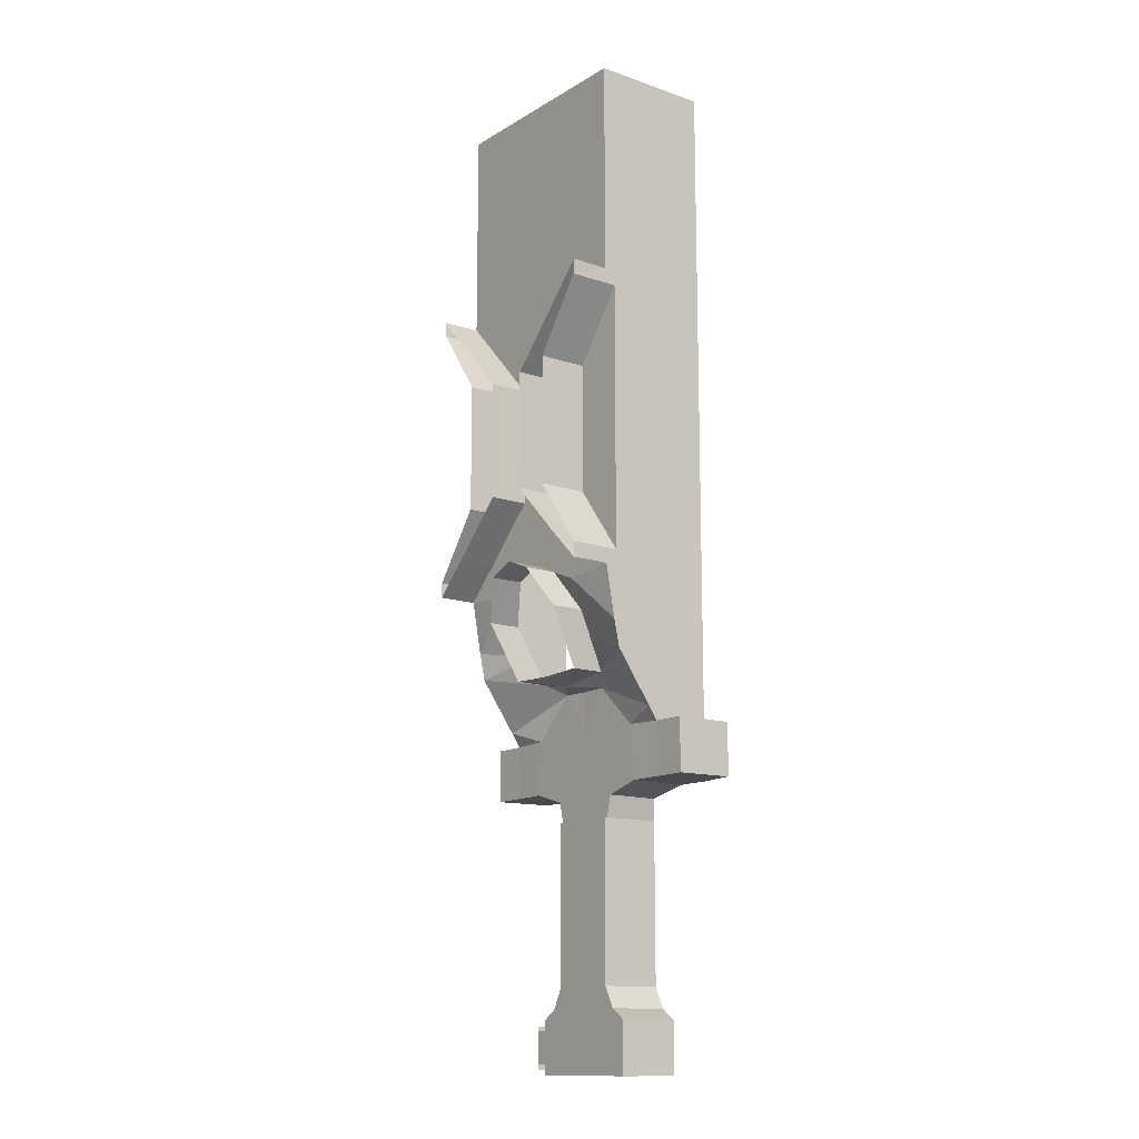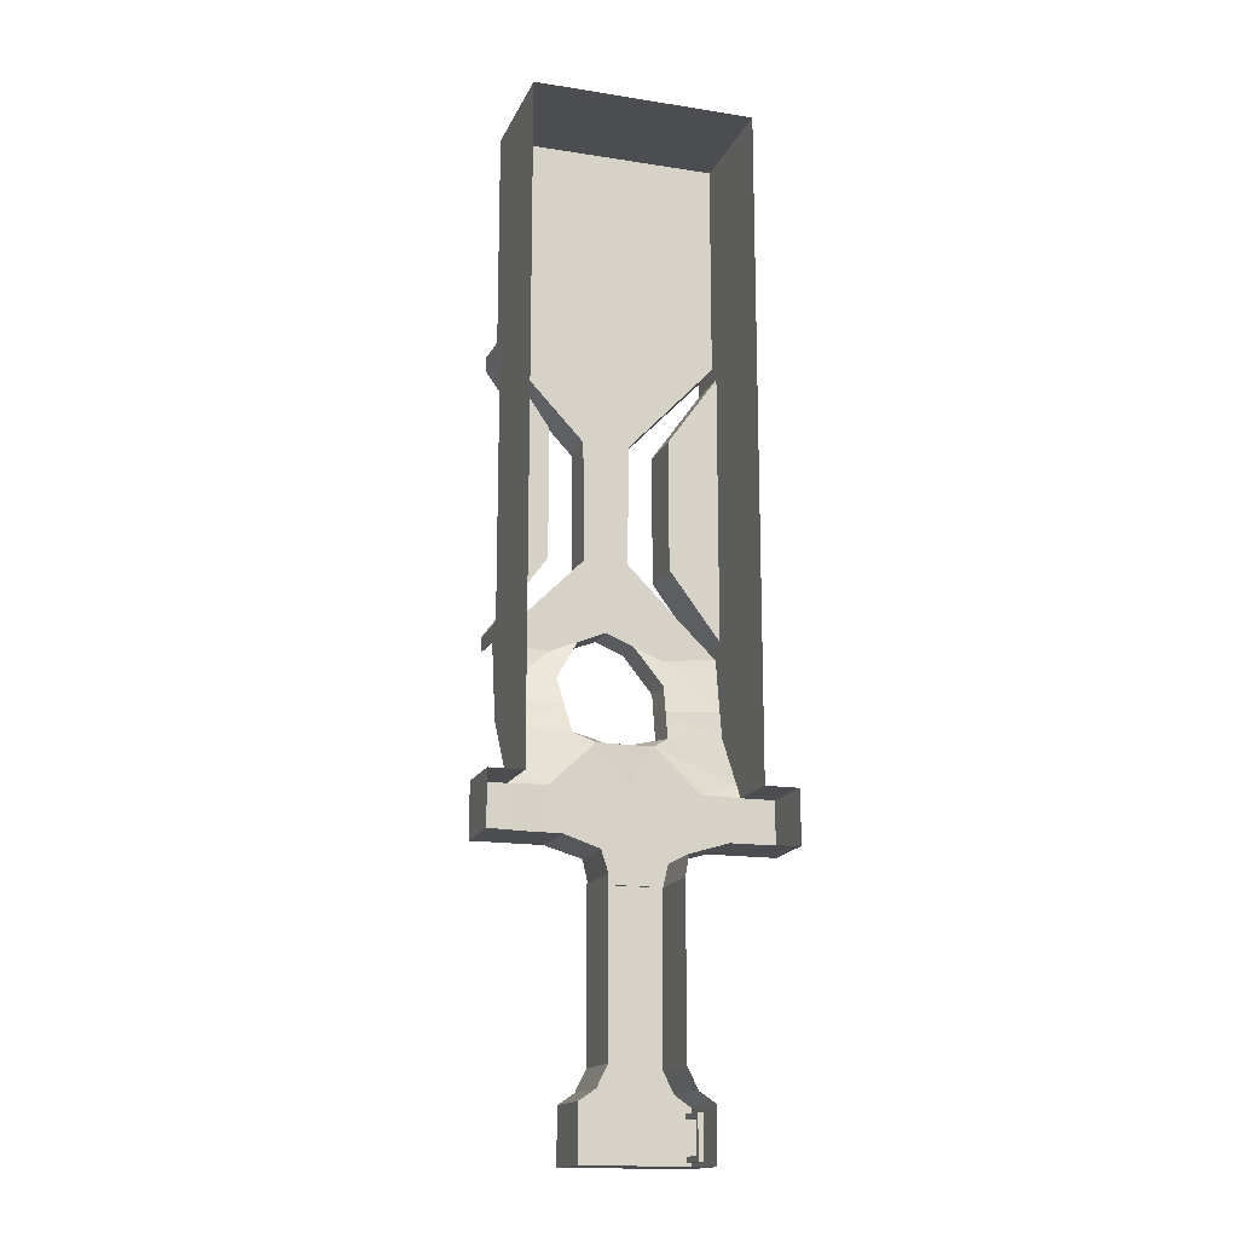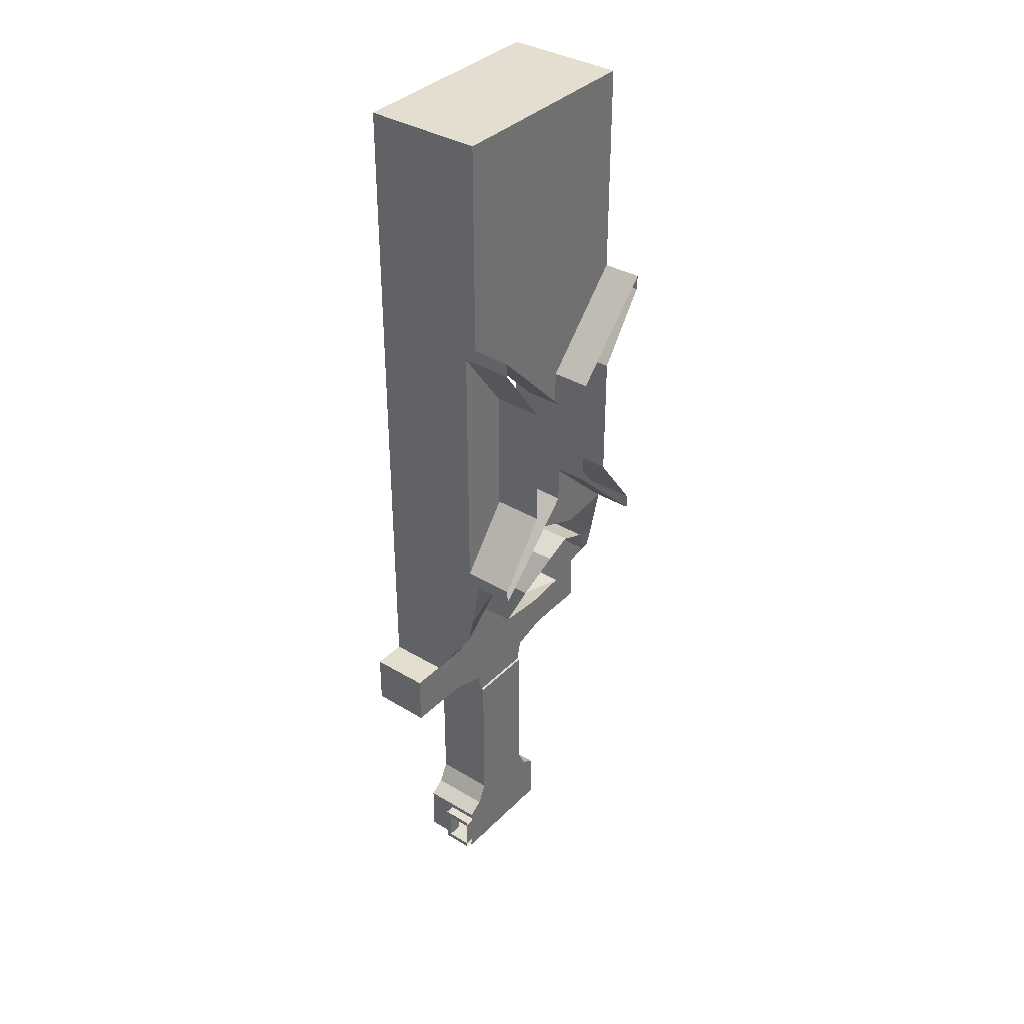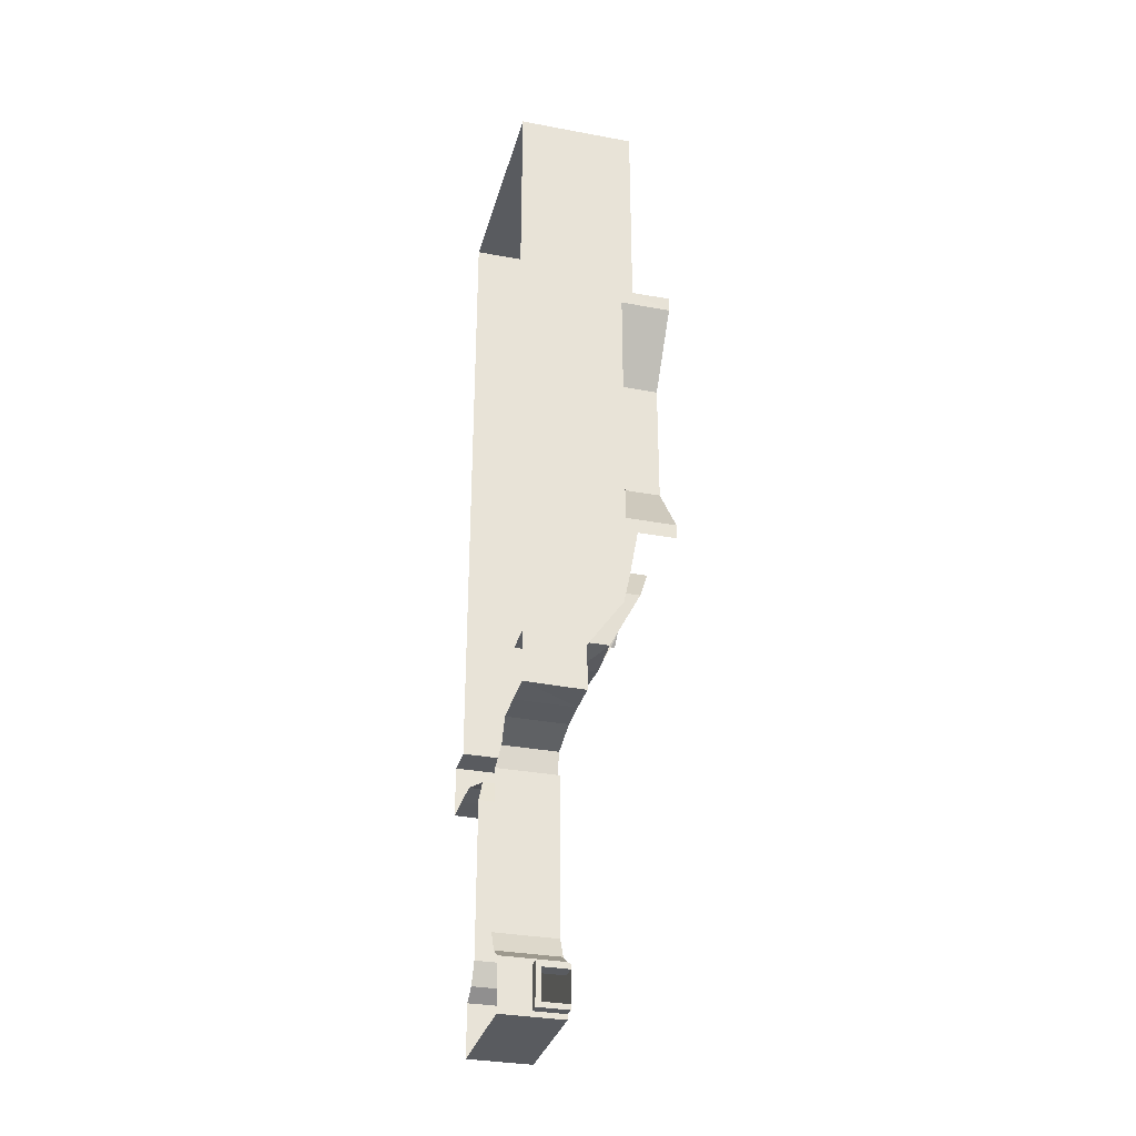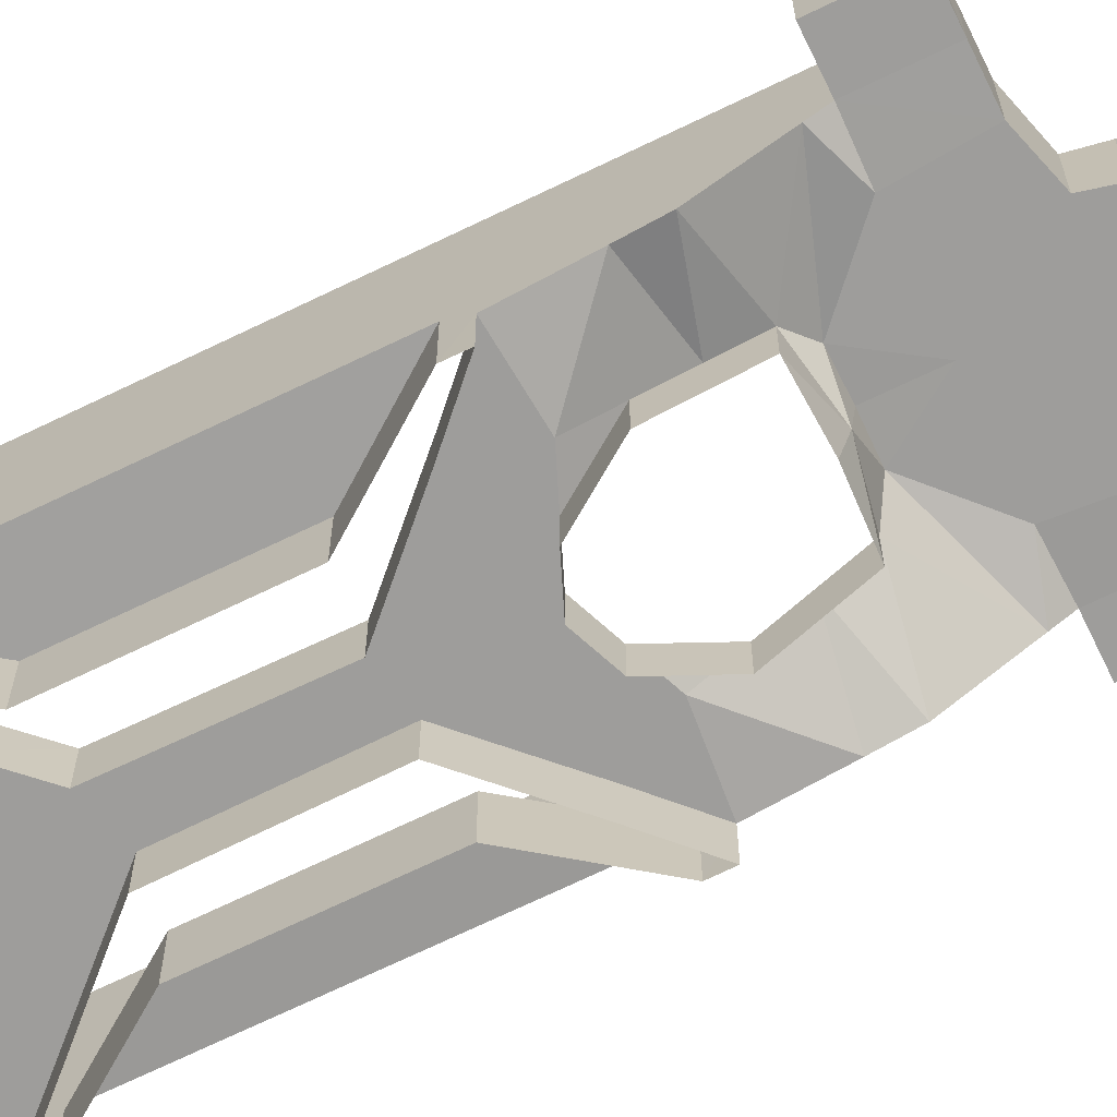
<metadata>
{"format":"obj","ext":"obj","renderer":"f3d","projection":"perspective","resolution":1024,"background":"white","views":[{"elev":-13.6,"azim":52.4,"up":"+Z"},{"elev":-16.0,"azim":162.0,"up":"+Z"},{"elev":36.4,"azim":-52.0,"up":"+Z"},{"elev":-32.2,"azim":-104.7,"up":"+Z"},{"elev":-70.4,"azim":115.8,"up":"+Y"}]}
</metadata>
<code>
o collision
v 9.791 10.03 -1.683
v 9.791 10.03 -4.283
v 10.84 10.04 -5.392
v 10.85 10.03 -6.827
v 11.12 10.03 -1.683
v 11.12 10.03 -7.665
v 10.19 10.03 -7.489
v 10.45 10.03 -7.939
v 9.791 10.03 -7.88
v 9.791 10.15 -8.517
v 11.12 10.03 -4.283
v 11.12 10.04 -5.392
v 10.39 10.16 -5.312
v 10.39 10.16 -6.881
v 9.791 10.18 -4.465
v 9.791 10.18 -7.698
v 9.791 10.76 -1.683
v 9.791 10.76 -4.283
v 9.791 10.76 -9.629
v 9.385 10.76 -9.629
v 11.12 10.76 -1.683
v 11.12 10.76 -9.118
v 10.79 10.75 -9.113
v 10.25 10.75 -9.614
v 11.12 10.75 -9.614
v 9.791 10.76 -10.27
v 9.385 10.76 -10.27
v 10.2 10.75 -10.27
v 11.12 10.75 -10.27
v 9.791 10.03 -2.983
v 11.12 10.03 -2.983
v 9.791 10.76 -2.983
v 11.12 10.03 -3.633
v 9.791 10.03 -3.633
v 9.791 10.76 -3.633
v 9.791 10.03 -2.333
v 9.791 10.76 -2.333
v 11.12 10.03 -2.333
v 10.45 10.03 -1.683
v 10.45 10.03 -4.283
v 10.45 10.03 -4.984
v 10.45 10.76 -1.683
v 10.45 10.03 -2.983
v 10.45 10.03 -3.633
v 10.45 10.03 -2.333
v 10.85 10.03 -6.109
v 11.12 10.03 -4.984
v 9.791 10.18 -5.312
v 9.791 10.18 -6.881
v 10.39 10.16 -6.096
v 9.791 10.18 -6.096
v 9.791 10.76 -8.586
v 9.791 10.76 -7.88
v 9.791 10.76 -7.624
v 9.791 9.56 -7.698
v 10.39 9.56 -6.881
v 9.791 9.56 -4.465
v 10.39 9.56 -6.096
v 10.39 9.56 -5.312
v 10.85 9.56 -6.827
v 10.19 9.56 -7.489
v 10.84 9.56 -5.392
v 9.792 9.56 -7.88
v 10.85 9.56 -6.109
v 9.781 9.56 -4.283
v 10.46 9.56 -4.99
v 10.54 10.03 -7.142
v 10.54 9.56 -7.142
v 10.78 10.03 -7.802
v 9.791 10.76 -4.951
v 9.791 10.76 -5.619
v 9.791 10.76 -6.288
v 9.791 10.76 -6.956
v 9.791 10.76 -8.292
v 9.791 10.76 -8.96
v 10.49 9.807 -8.284
v 10.57 10.17 -8.974
v 10.53 9.986 -8.629
v 11.12 10.15 -9.002
v 10.78 9.627 -7.802
v 11.12 9.627 -7.665
v 10.63 10.75 -10.4
v 10.7 10.75 -10.66
v 10.7 11.09 -10.66
v 11.12 10.47 -9.084
v 9.791 10.39 -9.1
v 10.53 10.39 -8.629
v 10.57 10.57 -8.974
v 9.791 10.21 -8.843
v 10.49 10.21 -8.284
v 9.791 10.65 -9.466
v 9.791 10.09 -8.183
v 12.45 10.03 -1.683
v 12.45 10.03 -4.283
v 11.4 10.04 -5.392
v 11.38 10.03 -6.827
v 12.04 10.03 -7.489
v 11.79 10.03 -7.939
v 12.45 10.03 -7.88
v 12.45 10.15 -8.517
v 11.84 10.16 -5.312
v 11.84 10.16 -6.881
v 12.45 10.18 -4.465
v 12.45 10.18 -7.698
v 12.45 10.76 -1.683
v 12.45 10.76 -4.283
v 12.45 10.76 -9.629
v 12.85 10.76 -9.629
v 11.45 10.75 -9.113
v 11.98 10.75 -9.614
v 12.45 10.76 -10.27
v 12.85 10.76 -10.27
v 12.04 10.75 -10.27
v 12.45 10.03 -2.983
v 12.45 10.76 -2.983
v 12.45 10.03 -3.633
v 12.45 10.76 -3.633
v 12.45 10.03 -2.333
v 12.45 10.76 -2.333
v 11.78 10.03 -1.683
v 11.78 10.03 -4.283
v 11.78 10.03 -4.984
v 11.78 10.76 -1.683
v 11.78 10.03 -2.983
v 11.78 10.03 -3.633
v 11.78 10.03 -2.333
v 11.39 10.03 -6.109
v 12.45 10.18 -5.312
v 12.45 10.18 -6.881
v 11.84 10.16 -6.096
v 12.45 10.18 -6.096
v 12.45 10.76 -8.586
v 12.45 10.76 -7.88
v 12.45 10.76 -7.624
v 12.45 9.56 -7.698
v 11.84 9.56 -6.881
v 12.45 9.56 -4.465
v 11.84 9.56 -6.096
v 11.84 9.56 -5.312
v 11.38 9.56 -6.827
v 12.04 9.56 -7.489
v 11.4 9.56 -5.392
v 12.44 9.56 -7.88
v 11.39 9.56 -6.109
v 12.46 9.56 -4.283
v 11.78 9.56 -4.99
v 11.7 10.03 -7.142
v 11.7 9.56 -7.142
v 11.45 10.03 -7.802
v 12.45 10.76 -4.951
v 12.45 10.76 -5.619
v 12.45 10.76 -6.288
v 12.45 10.76 -6.956
v 12.45 10.76 -8.292
v 12.45 10.76 -8.96
v 11.6 11.41 -10.4
v 12.85 11.48 -9.629
v 12.45 11.49 -10.27
v 12.85 11.48 -10.26
v 11.75 9.807 -8.284
v 11.67 10.17 -8.974
v 11.71 9.986 -8.629
v 11.45 9.627 -7.802
v 12.04 11.48 -10.27
v 11.6 10.75 -10.4
v 11.54 10.75 -10.66
v 11.54 11.09 -10.66
v 12.45 10.39 -9.1
v 11.71 10.39 -8.629
v 11.67 10.57 -8.974
v 12.45 10.21 -8.843
v 11.75 10.21 -8.284
v 12.45 10.65 -9.466
v 12.45 10.09 -8.183
v 11.12 10.72 -10.66
v 11.12 10.72 -12.58
v 10.7 10.72 -10.66
v 10.7 10.72 -12.58
v 10.57 10.72 -12.83
v 11.12 10.72 -12.96
v 11.12 10.72 -11.62
v 10.7 10.72 -11.62
v 11.12 10.72 -12.1
v 10.7 10.72 -12.1
v 11.12 10.72 -11.14
v 10.7 10.72 -11.14
v 10.7 11.47 -10.66
v 10.7 11.47 -12.58
v 10.7 11.47 -11.62
v 10.7 11.47 -12.1
v 10.7 11.47 -11.14
v 11.54 10.72 -10.66
v 11.54 10.72 -12.58
v 11.67 10.72 -12.83
v 11.54 10.72 -11.62
v 11.54 10.72 -12.1
v 11.54 10.72 -11.14
v 11.54 11.47 -10.66
v 11.54 11.47 -12.58
v 11.54 11.47 -11.62
v 11.54 11.47 -12.1
v 11.54 11.47 -11.14
v 10.57 11.47 -12.83
v 10.38 11.47 -12.96
v 11.67 11.47 -12.83
v 11.85 11.47 -12.96
v 11.12 10.75 -10.66
v 10.7 10.75 -10.66
v 11.85 10.72 -12.96
v 11.85 10.72 -13.58
v 10.38 10.72 -12.96
v 11.12 10.72 -13.58
v 10.38 10.72 -13.58
v 10.7 10.72 -12.96
v 11.85 10.72 -13.27
v 10.7 10.72 -13.58
v 11.12 10.72 -13.27
v 11.54 10.72 -13.58
v 11.54 10.72 -13.27
v 10.7 10.72 -13.27
v 11.85 11.47 -13.58
v 11.12 11.47 -13.58
v 10.38 11.47 -13.58
v 10.7 11.47 -13.58
v 11.54 11.47 -13.58
v 11.85 11.47 -13.27
v 10.38 10.72 -13.52
v 10.38 10.72 -13.02
v 10.38 11.09 -13.02
v 10.38 11.09 -13.52
v 10.38 11.47 -13.02
v 10.38 11.47 -13.52
v 11.54 10.72 -12.96
v 9.385 11.48 -10.26
v 9.791 11.49 -10.27
v 10.2 11.48 -10.27
v 9.385 11.48 -9.629
v 10.63 11.41 -10.4
v 9.791 11.48 -1.683
v 9.791 11.48 -4.283
v 9.791 11.48 -9.629
v 11.12 11.48 -1.683
v 9.791 11.48 -2.983
v 9.791 11.48 -3.633
v 9.791 11.48 -2.333
v 10.45 11.48 -1.683
v 9.791 11.48 -8.586
v 9.791 11.48 -7.88
v 9.791 11.48 -7.624
v 9.791 11.48 -4.951
v 9.791 11.48 -5.619
v 9.791 11.48 -6.288
v 9.791 11.48 -6.956
v 9.791 11.48 -8.292
v 9.791 11.48 -8.96
v 12.45 11.48 -1.683
v 12.45 11.48 -4.283
v 12.45 11.48 -9.629
v 12.45 11.48 -2.983
v 12.45 11.48 -3.633
v 12.45 11.48 -2.333
v 11.78 11.48 -1.683
v 12.45 11.48 -8.586
v 12.45 11.48 -7.88
v 12.45 11.48 -7.624
v 12.45 11.48 -4.951
v 12.45 11.48 -5.619
v 12.45 11.48 -6.288
v 12.45 11.48 -6.956
v 12.45 11.48 -8.292
v 12.45 11.48 -8.96
v 10.26 10.72 -13.08
v 10.26 10.72 -13.02
v 10.45 10.72 -13.02
v 10.45 10.72 -13.08
v 10.45 11.03 -13.08
v 10.26 11.03 -13.46
v 10.26 11.03 -13.08
v 10.26 10.72 -13.52
v 10.26 10.72 -13.46
v 10.45 11.03 -13.46
v 10.45 10.72 -13.46
v 10.45 10.72 -13.52
v 10.26 11.09 -13.02
v 10.45 11.09 -13.02
v 10.26 11.09 -13.52
v 10.45 11.09 -13.52
v 10.26 10.72 -13.08
v 10.38 10.72 -13.08
v 10.26 10.72 -13.46
v 10.38 10.72 -13.46
f 6 67 4
f 33 40 44
f 46 12 95
f 23 25 24
f 29 24 25
f 19 28 26
f 19 27 20
f 38 43 45
f 31 44 43
f 5 45 39
f 39 36 1
f 43 34 30
f 45 30 36
f 3 47 12
f 44 2 34
f 40 41 2
f 47 40 11
f 16 49 14
f 13 48 15
f 50 48 13
f 14 51 50
f 4 96 6
f 69 7 67
f 89 88 86
f 69 90 8
f 10 9 8
f 24 91 23
f 9 7 8
f 87 10 90
f 91 88 23
f 6 147 149
f 121 33 125
f 109 25 22
f 110 29 25
f 107 113 110
f 112 107 108
f 124 38 126
f 125 31 124
f 126 5 120
f 118 120 93
f 116 124 114
f 114 126 118
f 95 47 122
f 94 125 116
f 121 94 122
f 47 121 122
f 104 102 129
f 101 103 128
f 130 128 131
f 102 131 129
f 96 46 127
f 149 97 98
f 29 113 165
f 170 171 168
f 149 98 172
f 98 174 100
f 110 173 107
f 99 98 97
f 169 100 171
f 170 173 109
f 29 82 28
f 258 108 107
f 6 69 67
f 33 11 40
f 95 127 46
f 46 3 12
f 23 22 25
f 29 28 24
f 19 24 28
f 19 26 27
f 38 31 43
f 31 33 44
f 5 38 45
f 39 45 36
f 43 44 34
f 45 43 30
f 3 41 47
f 44 40 2
f 47 41 40
f 50 51 48
f 14 49 51
f 69 8 7
f 89 87 88
f 8 90 10
f 10 92 9
f 24 19 91
f 87 89 10
f 91 86 88
f 6 96 147
f 121 11 33
f 109 110 25
f 110 113 29
f 107 111 113
f 112 111 107
f 124 31 38
f 125 33 31
f 126 38 5
f 118 126 120
f 116 125 124
f 114 124 126
f 95 12 47
f 94 121 125
f 47 11 121
f 130 101 128
f 102 130 131
f 96 4 46
f 149 147 97
f 170 169 171
f 100 172 98
f 98 99 174
f 110 109 173
f 169 172 100
f 170 168 173
f 258 157 108
f 186 175 185
f 193 180 176
f 184 181 183
f 178 183 176
f 182 185 181
f 175 197 185
f 176 214 178
f 181 196 183
f 183 193 176
f 181 197 195
f 206 215 209
f 215 221 210
f 220 212 216
f 218 215 210
f 212 219 218
f 180 220 214
f 227 216 213
f 214 228 211
f 228 220 227
f 179 214 211
f 233 194 209
f 180 219 217
f 215 233 209
f 288 291 290
f 186 177 175
f 193 233 180
f 184 182 181
f 178 184 183
f 182 186 185
f 175 192 197
f 176 180 214
f 181 195 196
f 183 196 193
f 181 185 197
f 206 226 215
f 215 226 221
f 220 217 212
f 218 219 215
f 212 217 219
f 180 217 220
f 227 220 216
f 214 220 228
f 179 178 214
f 233 193 194
f 180 233 219
f 215 219 233
f 288 289 291
f 21 39 42
f 42 1 17
f 120 21 123
f 93 123 105
f 17 246 42
f 42 242 21
f 21 262 123
f 123 256 105
f 21 5 39
f 42 39 1
f 120 5 21
f 93 120 123
f 17 239 246
f 42 246 242
f 21 242 262
f 123 262 256
f 2 66 65
f 2 35 34
f 234 20 27
f 30 37 36
f 34 32 30
f 36 17 1
f 53 92 74
f 70 48 71
f 71 51 72
f 72 49 73
f 49 54 73
f 53 16 9
f 59 50 13
f 57 13 15
f 58 14 50
f 14 55 16
f 46 62 3
f 63 7 9
f 4 64 46
f 7 68 67
f 2 57 15
f 66 3 62
f 60 67 68
f 9 55 63
f 48 70 15
f 51 71 48
f 49 72 51
f 54 49 16
f 15 18 2
f 18 15 70
f 26 234 27
f 77 85 88
f 87 77 88
f 69 76 90
f 90 78 87
f 69 81 80
f 238 28 82
f 91 19 75
f 75 86 91
f 75 89 86
f 52 10 89
f 85 23 88
f 22 23 85
f 74 10 52
f 94 146 122
f 117 94 116
f 111 159 158
f 108 159 112
f 119 114 118
f 115 116 114
f 105 118 93
f 133 174 99
f 150 151 128
f 151 152 131
f 152 153 129
f 129 153 134
f 133 104 134
f 130 139 101
f 101 137 103
f 102 138 130
f 102 135 136
f 142 127 95
f 97 143 99
f 144 96 127
f 97 148 141
f 94 137 145
f 146 95 122
f 147 140 148
f 135 99 143
f 128 103 150
f 131 128 151
f 129 131 152
f 134 104 129
f 103 94 106
f 106 150 103
f 167 202 192
f 167 165 156
f 85 161 170
f 169 161 162
f 160 149 172
f 172 162 160
f 149 81 6
f 156 113 164
f 186 187 84
f 155 173 168
f 155 171 132
f 132 171 100
f 85 170 109
f 22 85 109
f 154 100 174
f 203 211 204
f 182 191 186
f 178 190 184
f 238 83 84
f 199 194 193
f 202 195 197
f 182 190 189
f 201 193 196
f 206 194 205
f 175 166 192
f 177 207 175
f 224 213 216
f 221 218 210
f 222 216 212
f 203 178 179
f 222 218 225
f 201 195 200
f 82 207 208
f 165 207 29
f 152 269 153
f 154 263 132
f 71 250 70
f 155 258 107
f 37 239 17
f 72 251 71
f 105 261 119
f 153 265 134
f 119 259 115
f 18 244 35
f 133 270 154
f 73 252 72
f 132 271 155
f 52 254 74
f 19 255 75
f 54 253 73
f 106 266 150
f 32 245 37
f 74 248 53
f 134 264 133
f 115 260 117
f 75 247 52
f 150 267 151
f 70 240 18
f 35 243 32
f 151 268 152
f 117 257 106
f 53 249 54
f 241 20 237
f 236 26 28
f 111 164 113
f 2 41 66
f 2 18 35
f 234 237 20
f 30 32 37
f 34 35 32
f 36 37 17
f 53 9 92
f 53 54 16
f 59 58 50
f 57 59 13
f 58 56 14
f 14 56 55
f 46 64 62
f 63 61 7
f 4 60 64
f 7 61 68
f 2 65 57
f 66 41 3
f 60 4 67
f 9 16 55
f 26 235 234
f 77 79 85
f 87 78 77
f 69 80 76
f 90 76 78
f 69 6 81
f 238 236 28
f 75 52 89
f 74 92 10
f 94 145 146
f 117 106 94
f 111 112 159
f 108 157 159
f 119 115 114
f 115 117 116
f 105 119 118
f 133 154 174
f 133 99 104
f 130 138 139
f 101 139 137
f 102 136 138
f 102 104 135
f 142 144 127
f 97 141 143
f 144 140 96
f 97 147 148
f 94 103 137
f 146 142 95
f 147 96 140
f 135 104 99
f 167 198 202
f 202 197 192
f 156 198 167
f 167 166 165
f 85 79 161
f 169 170 161
f 160 163 149
f 172 169 162
f 149 163 81
f 156 165 113
f 84 177 186
f 186 191 187
f 155 107 173
f 155 168 171
f 154 132 100
f 203 179 211
f 182 189 191
f 178 188 190
f 84 187 238
f 238 82 83
f 199 205 194
f 202 200 195
f 182 184 190
f 201 199 193
f 206 209 194
f 175 207 166
f 177 208 207
f 224 223 213
f 221 225 218
f 222 224 216
f 203 188 178
f 222 212 218
f 201 196 195
f 82 29 207
f 165 166 207
f 152 268 269
f 154 270 263
f 71 251 250
f 155 271 258
f 37 245 239
f 72 252 251
f 105 256 261
f 153 269 265
f 119 261 259
f 18 240 244
f 133 264 270
f 73 253 252
f 132 263 271
f 52 247 254
f 19 241 255
f 54 249 253
f 106 257 266
f 32 243 245
f 74 254 248
f 134 265 264
f 115 259 260
f 75 255 247
f 150 266 267
f 70 250 240
f 35 244 243
f 151 267 268
f 117 260 257
f 53 248 249
f 241 19 20
f 236 235 26
f 111 158 164
f 277 279 280
f 286 283 279
f 287 285 281
f 275 278 276
f 277 276 278
f 286 285 287
f 280 281 277
f 285 273 274
f 277 284 286
f 278 273 284
f 277 286 279
f 286 287 283
f 285 274 275
f 285 275 276
f 282 283 287
f 285 276 281
f 281 282 287
f 275 272 278
f 277 281 276
f 286 284 285
f 280 282 281
f 285 284 273
f 277 278 284
f 278 272 273
f 204 228 229
f 232 229 230
f 230 213 232
f 229 231 204
f 204 211 228
f 232 231 229
f 230 227 213
f 213 223 232

</code>
